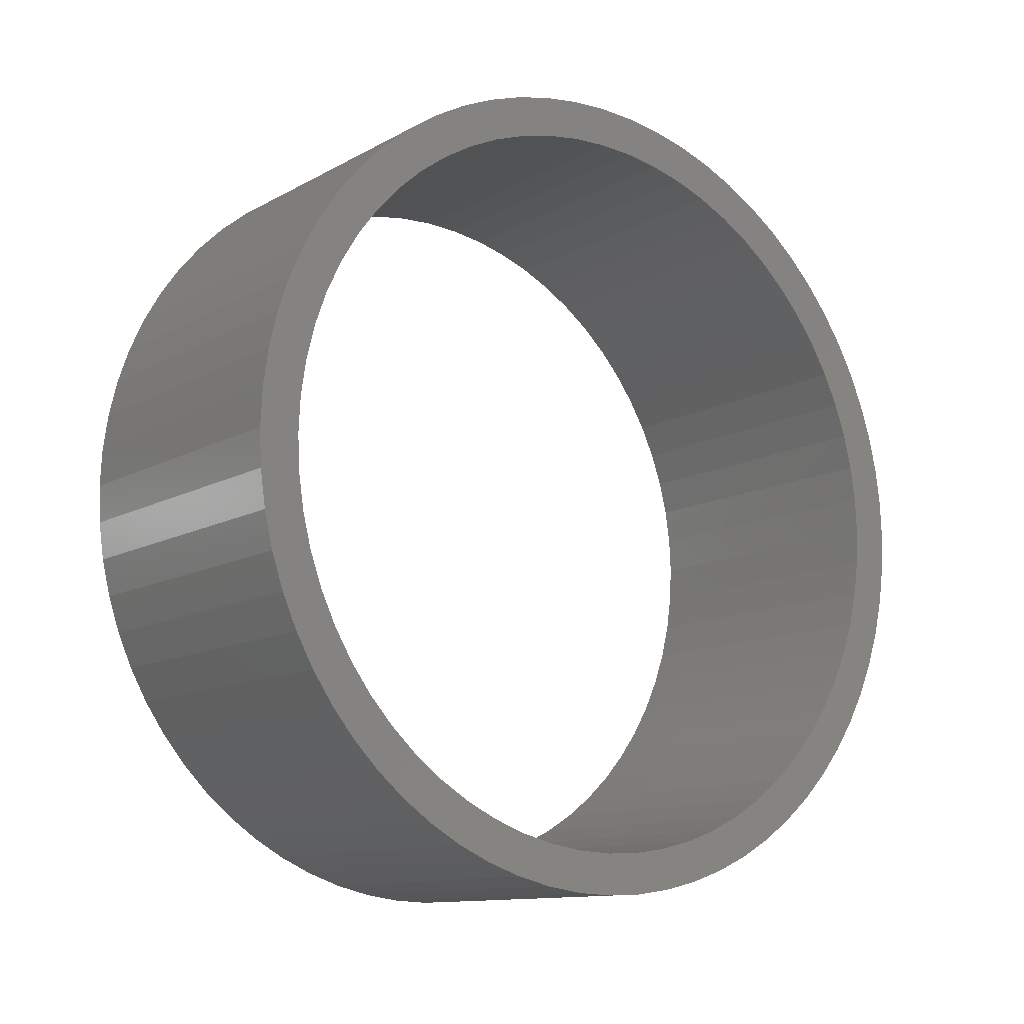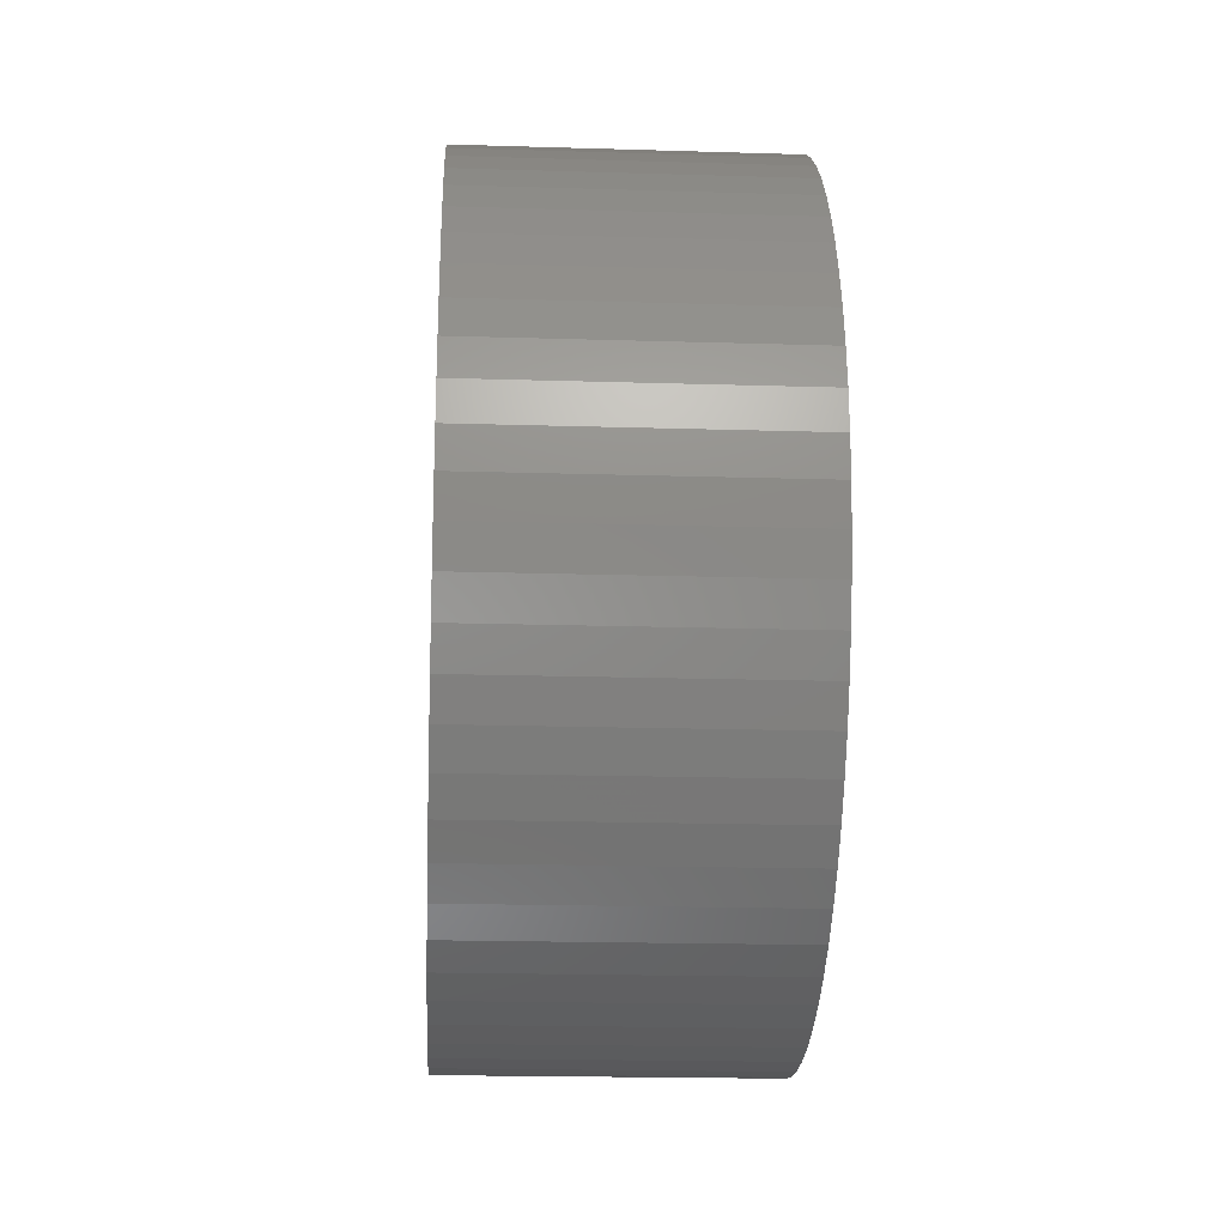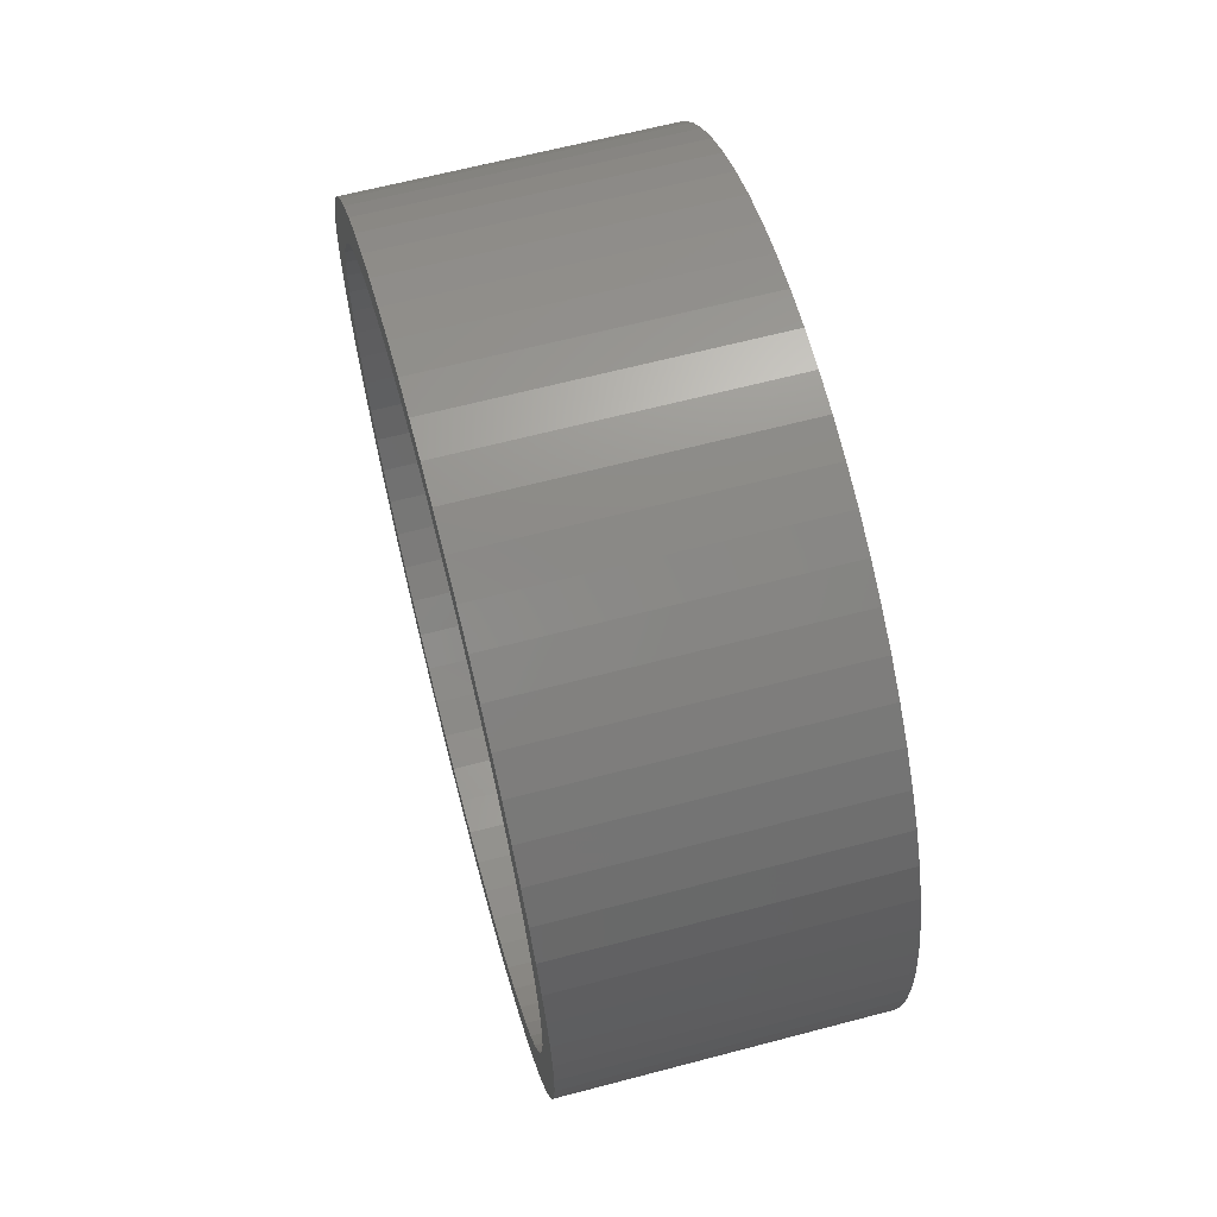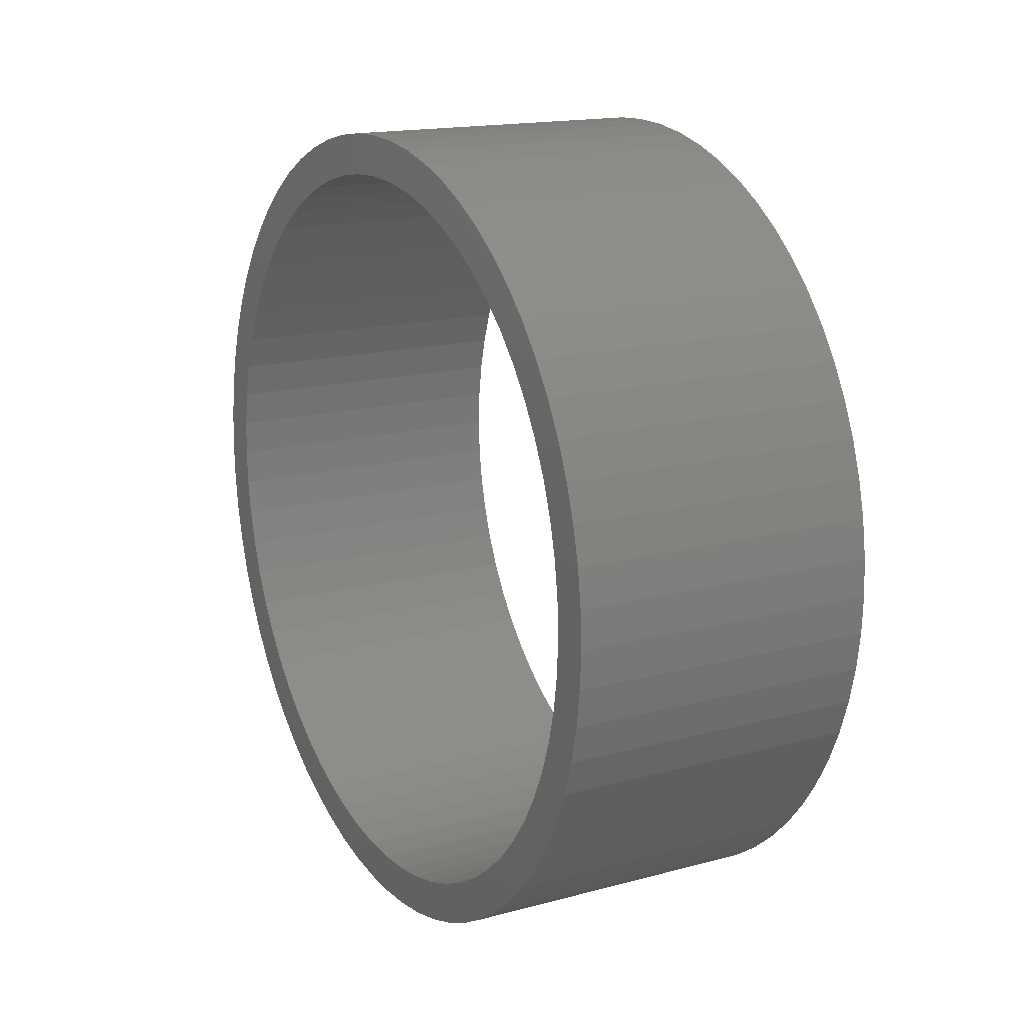
<metadata>
{"format":"stl","ext":"stl","renderer":"f3d","projection":"perspective","resolution":1024,"background":"white","views":[{"elev":-11.9,"azim":-127.9,"up":"+Y"},{"elev":-19.8,"azim":-3.2,"up":"+Z"},{"elev":64.0,"azim":165.1,"up":"+Z"},{"elev":16.4,"azim":151.2,"up":"+Y"}]}
</metadata>
<code>
# stl→obj: 264 verts, 528 faces
v 397.1 4.361 47.06
v 397.1 0 47.26
v 432.9 0 47.26
v 432.9 4.361 47.06
v 397.1 8.684 46.45
v 432.9 8.684 46.45
v 397.1 12.93 45.45
v 432.9 12.93 45.45
v 397.1 17.07 44.07
v 432.9 17.07 44.07
v 397.1 21.07 42.3
v 432.9 21.07 42.3
v 397.1 24.88 40.18
v 432.9 24.88 40.18
v 397.1 28.48 37.71
v 432.9 28.48 37.71
v 397.1 31.84 34.92
v 432.9 31.84 34.92
v 397.1 34.92 31.84
v 432.9 34.92 31.84
v 397.1 37.71 28.48
v 432.9 37.71 28.48
v 397.1 40.18 24.88
v 432.9 40.18 24.88
v 397.1 42.3 21.07
v 432.9 42.3 21.07
v 397.1 44.07 17.07
v 432.9 44.07 17.07
v 432.9 45.45 12.93
v 397.1 45.45 12.93
v 397.1 46.45 8.684
v 432.9 46.45 8.684
v 397.1 47.06 4.361
v 432.9 47.06 4.361
v 397.1 47.26 2.388e-14
v 432.9 47.26 2.388e-14
v 397.1 47.06 -4.361
v 432.9 47.06 -4.361
v 397.1 46.45 -8.684
v 432.9 46.45 -8.684
v 397.1 45.45 -12.93
v 432.9 45.45 -12.93
v 397.1 44.07 -17.07
v 432.9 44.07 -17.07
v 397.1 42.3 -21.07
v 432.9 42.3 -21.07
v 432.9 40.18 -24.88
v 397.1 40.18 -24.88
v 397.1 37.71 -28.48
v 432.9 37.71 -28.48
v 397.1 34.92 -31.84
v 432.9 34.92 -31.84
v 432.9 31.84 -34.92
v 397.1 31.84 -34.92
v 397.1 28.48 -37.71
v 432.9 28.48 -37.71
v 432.9 24.88 -40.18
v 397.1 24.88 -40.18
v 432.9 21.07 -42.3
v 397.1 21.07 -42.3
v 397.1 17.07 -44.07
v 432.9 17.07 -44.07
v 397.1 12.93 -45.45
v 432.9 12.93 -45.45
v 432.9 8.684 -46.45
v 397.1 8.684 -46.45
v 397.1 4.361 -47.06
v 432.9 4.361 -47.06
v 397.1 -7.816e-14 -47.26
v 432.9 -7.816e-14 -47.26
v 432.9 -4.361 -47.06
v 397.1 -4.361 -47.06
v 397.1 -8.684 -46.45
v 432.9 -8.684 -46.45
v 397.1 -12.93 -45.45
v 432.9 -12.93 -45.45
v 432.9 -17.07 -44.07
v 397.1 -17.07 -44.07
v 397.1 -21.07 -42.3
v 432.9 -21.07 -42.3
v 397.1 -24.88 -40.18
v 432.9 -24.88 -40.18
v 432.9 -28.48 -37.71
v 397.1 -28.48 -37.71
v 397.1 -31.84 -34.92
v 432.9 -31.84 -34.92
v 397.1 -34.92 -31.84
v 432.9 -34.92 -31.84
v 432.9 -37.71 -28.48
v 397.1 -37.71 -28.48
v 397.1 -40.18 -24.88
v 432.9 -40.18 -24.88
v 432.9 -42.3 -21.07
v 397.1 -42.3 -21.07
v 432.9 -44.07 -17.07
v 397.1 -44.07 -17.07
v 432.9 -45.45 -12.93
v 397.1 -45.45 -12.93
v 397.1 -46.45 -8.684
v 432.9 -46.45 -8.684
v 432.9 -47.06 -4.361
v 397.1 -47.06 -4.361
v 432.9 -47.26 7.527e-14
v 397.1 -47.26 7.527e-14
v 397.1 -47.06 4.361
v 432.9 -47.06 4.361
v 432.9 -46.45 8.684
v 397.1 -46.45 8.684
v 432.9 -45.45 12.93
v 397.1 -45.45 12.93
v 432.9 -44.07 17.07
v 397.1 -44.07 17.07
v 397.1 -42.3 21.07
v 432.9 -42.3 21.07
v 432.9 -40.18 24.88
v 397.1 -40.18 24.88
v 432.9 -37.71 28.48
v 397.1 -37.71 28.48
v 432.9 -34.92 31.84
v 397.1 -34.92 31.84
v 432.9 -31.84 34.92
v 397.1 -31.84 34.92
v 432.9 -28.48 37.71
v 397.1 -28.48 37.71
v 397.1 -24.88 40.18
v 432.9 -24.88 40.18
v 432.9 -21.07 42.3
v 397.1 -21.07 42.3
v 432.9 -17.07 44.07
v 397.1 -17.07 44.07
v 432.9 -12.93 45.45
v 397.1 -12.93 45.45
v 432.9 -8.684 46.45
v 397.1 -8.684 46.45
v 432.9 -4.361 47.06
v 397.1 -4.361 47.06
v 432.9 -30.1 -30.1
v 432.9 -27.01 -32.91
v 432.9 -32.91 -27.01
v 432.9 -23.65 -35.4
v 432.9 -35.4 -23.65
v 432.9 -20.07 -37.54
v 432.9 -37.54 -20.07
v 432.9 -16.29 -39.33
v 432.9 -39.33 -16.29
v 432.9 -12.36 -40.74
v 432.9 -40.74 -12.36
v 432.9 -8.305 -41.75
v 432.9 -41.75 -8.305
v 432.9 -4.173 -42.37
v 432.9 -42.37 -4.173
v 432.9 -8.931e-14 -42.57
v 432.9 -42.57 2.999e-14
v 432.9 4.173 -42.37
v 432.9 -42.37 4.173
v 432.9 8.305 -41.75
v 432.9 -41.75 8.305
v 432.9 12.36 -40.74
v 432.9 -40.74 12.36
v 432.9 16.29 -39.33
v 432.9 -39.33 16.29
v 432.9 20.07 -37.54
v 432.9 -37.54 20.07
v 432.9 -35.4 23.65
v 432.9 23.65 -35.4
v 432.9 -32.91 27.01
v 432.9 27.01 -32.91
v 432.9 -30.1 30.1
v 432.9 30.1 -30.1
v 432.9 -27.01 32.91
v 432.9 32.91 -27.01
v 432.9 -23.65 35.4
v 432.9 35.4 -23.65
v 432.9 -20.07 37.54
v 432.9 37.54 -20.07
v 432.9 -16.29 39.33
v 432.9 39.33 -16.29
v 432.9 -12.36 40.74
v 432.9 40.74 -12.36
v 432.9 -8.305 41.75
v 432.9 41.75 -8.305
v 432.9 -4.173 42.37
v 432.9 42.37 -4.173
v 432.9 0 42.57
v 432.9 42.57 -1.63e-14
v 432.9 4.173 42.37
v 432.9 42.37 4.173
v 432.9 8.305 41.75
v 432.9 41.75 8.305
v 432.9 12.36 40.74
v 432.9 40.74 12.36
v 432.9 16.29 39.33
v 432.9 39.33 16.29
v 432.9 20.07 37.54
v 432.9 37.54 20.07
v 432.9 23.65 35.4
v 432.9 35.4 23.65
v 432.9 32.91 27.01
v 432.9 27.01 32.91
v 432.9 30.1 30.1
v 397.1 4.173 42.37
v 397.1 0 42.57
v 397.1 8.305 41.75
v 397.1 12.36 40.74
v 397.1 16.29 39.33
v 397.1 20.07 37.54
v 397.1 23.65 35.4
v 397.1 27.01 32.91
v 397.1 30.1 30.1
v 397.1 32.91 27.01
v 397.1 35.4 23.65
v 397.1 37.54 20.07
v 397.1 39.33 16.29
v 397.1 40.74 12.36
v 397.1 41.75 8.305
v 397.1 42.37 4.173
v 397.1 42.57 -1.63e-14
v 397.1 42.37 -4.173
v 397.1 41.75 -8.305
v 397.1 40.74 -12.36
v 397.1 39.33 -16.29
v 397.1 37.54 -20.07
v 397.1 35.4 -23.65
v 397.1 32.91 -27.01
v 397.1 30.1 -30.1
v 397.1 27.01 -32.91
v 397.1 23.65 -35.4
v 397.1 20.07 -37.54
v 397.1 16.29 -39.33
v 397.1 12.36 -40.74
v 397.1 8.305 -41.75
v 397.1 4.173 -42.37
v 397.1 -8.931e-14 -42.57
v 397.1 -4.173 -42.37
v 397.1 -8.305 -41.75
v 397.1 -12.36 -40.74
v 397.1 -16.29 -39.33
v 397.1 -20.07 -37.54
v 397.1 -23.65 -35.4
v 397.1 -27.01 -32.91
v 397.1 -30.1 -30.1
v 397.1 -32.91 -27.01
v 397.1 -35.4 -23.65
v 397.1 -37.54 -20.07
v 397.1 -39.33 -16.29
v 397.1 -40.74 -12.36
v 397.1 -41.75 -8.305
v 397.1 -42.37 -4.173
v 397.1 -42.57 2.999e-14
v 397.1 -42.37 4.173
v 397.1 -41.75 8.305
v 397.1 -40.74 12.36
v 397.1 -39.33 16.29
v 397.1 -37.54 20.07
v 397.1 -35.4 23.65
v 397.1 -32.91 27.01
v 397.1 -30.1 30.1
v 397.1 -27.01 32.91
v 397.1 -23.65 35.4
v 397.1 -20.07 37.54
v 397.1 -16.29 39.33
v 397.1 -12.36 40.74
v 397.1 -8.305 41.75
v 397.1 -4.173 42.37
f 1 2 3
f 1 3 4
f 5 1 4
f 5 4 6
f 7 5 6
f 7 6 8
f 9 7 8
f 9 8 10
f 11 9 10
f 11 10 12
f 13 11 12
f 13 12 14
f 15 13 14
f 15 14 16
f 17 15 16
f 17 16 18
f 19 17 18
f 19 18 20
f 21 20 22
f 21 19 20
f 23 22 24
f 23 21 22
f 25 24 26
f 25 23 24
f 27 26 28
f 27 28 29
f 27 25 26
f 30 27 29
f 31 30 29
f 31 29 32
f 33 31 32
f 33 32 34
f 35 33 34
f 35 34 36
f 37 35 36
f 37 36 38
f 39 37 38
f 39 38 40
f 41 39 40
f 41 40 42
f 43 41 42
f 43 42 44
f 45 43 44
f 45 44 46
f 45 46 47
f 48 45 47
f 49 48 47
f 49 47 50
f 51 49 50
f 51 50 52
f 51 52 53
f 54 51 53
f 55 54 53
f 55 53 56
f 55 56 57
f 58 55 57
f 58 57 59
f 60 58 59
f 61 60 59
f 61 59 62
f 63 64 65
f 63 61 62
f 63 62 64
f 66 63 65
f 67 65 68
f 67 66 65
f 69 68 70
f 69 70 71
f 69 67 68
f 72 69 71
f 73 71 74
f 73 72 71
f 75 74 76
f 75 76 77
f 75 73 74
f 78 75 77
f 79 77 80
f 79 78 77
f 81 80 82
f 81 82 83
f 81 79 80
f 84 81 83
f 85 84 83
f 85 83 86
f 87 86 88
f 87 85 86
f 87 88 89
f 90 87 89
f 91 89 92
f 91 92 93
f 91 90 89
f 94 93 95
f 94 91 93
f 96 95 97
f 96 94 95
f 98 96 97
f 99 97 100
f 99 100 101
f 99 98 97
f 102 99 101
f 102 101 103
f 104 102 103
f 105 103 106
f 105 106 107
f 105 104 103
f 108 107 109
f 108 105 107
f 110 109 111
f 110 108 109
f 112 110 111
f 113 111 114
f 113 114 115
f 113 112 111
f 116 113 115
f 116 115 117
f 118 117 119
f 118 116 117
f 120 119 121
f 120 118 119
f 122 121 123
f 122 120 121
f 124 122 123
f 125 123 126
f 125 126 127
f 125 124 123
f 128 127 129
f 128 125 127
f 130 129 131
f 130 128 129
f 132 130 131
f 132 131 133
f 134 132 133
f 134 133 135
f 136 134 135
f 136 135 3
f 2 136 3
f 88 86 137
f 86 83 138
f 137 86 138
f 89 88 139
f 88 137 139
f 83 82 140
f 138 83 140
f 92 89 141
f 89 139 141
f 82 80 142
f 140 82 142
f 92 141 143
f 93 92 143
f 80 77 144
f 142 80 144
f 95 93 145
f 93 143 145
f 77 76 146
f 144 77 146
f 97 95 147
f 95 145 147
f 76 74 148
f 146 76 148
f 100 97 149
f 97 147 149
f 74 71 150
f 148 74 150
f 101 100 151
f 100 149 151
f 70 68 152
f 71 70 152
f 150 71 152
f 103 101 153
f 106 103 153
f 101 151 153
f 152 68 154
f 106 153 155
f 154 68 65
f 106 155 107
f 154 65 156
f 107 155 157
f 156 65 64
f 107 157 109
f 156 64 158
f 109 157 159
f 158 64 62
f 109 159 111
f 158 62 160
f 111 159 161
f 160 62 59
f 111 161 114
f 160 59 162
f 114 161 163
f 162 59 57
f 114 163 115
f 115 163 164
f 162 57 165
f 115 164 117
f 165 57 56
f 117 164 166
f 165 56 167
f 117 166 119
f 167 56 53
f 119 166 168
f 167 53 169
f 119 168 121
f 169 53 52
f 121 168 170
f 169 52 171
f 121 170 123
f 171 52 50
f 123 170 172
f 171 50 173
f 123 172 126
f 173 50 47
f 126 172 174
f 173 47 175
f 126 174 127
f 175 47 46
f 127 174 176
f 175 46 177
f 127 176 129
f 177 46 44
f 129 176 178
f 177 44 179
f 129 178 131
f 179 44 42
f 131 178 180
f 179 42 181
f 131 180 133
f 181 42 40
f 133 180 182
f 181 40 183
f 133 182 135
f 182 184 135
f 185 183 38
f 183 40 38
f 135 184 3
f 185 38 36
f 3 184 4
f 184 186 4
f 185 36 34
f 187 185 34
f 4 186 6
f 186 188 6
f 187 34 32
f 189 187 32
f 6 188 8
f 188 190 8
f 189 32 29
f 191 189 29
f 8 190 10
f 190 192 10
f 191 29 28
f 193 191 28
f 10 192 12
f 192 194 12
f 195 193 26
f 193 28 26
f 12 194 14
f 194 196 14
f 197 195 24
f 195 26 24
f 198 197 22
f 197 24 22
f 14 196 16
f 196 199 16
f 198 22 20
f 200 198 20
f 199 200 18
f 16 199 18
f 200 20 18
f 186 184 201
f 184 202 201
f 188 186 203
f 186 201 203
f 190 188 204
f 188 203 204
f 192 190 205
f 190 204 205
f 194 192 206
f 192 205 206
f 196 194 207
f 194 206 207
f 199 196 208
f 196 207 208
f 200 199 209
f 198 200 209
f 199 208 209
f 198 209 210
f 197 198 211
f 195 197 211
f 198 210 211
f 195 211 212
f 193 195 213
f 195 212 213
f 191 193 214
f 193 213 214
f 189 191 215
f 191 214 215
f 187 189 216
f 189 215 216
f 185 187 217
f 187 216 217
f 183 185 218
f 185 217 218
f 181 183 219
f 183 218 219
f 181 219 220
f 179 181 220
f 179 220 221
f 177 179 221
f 177 221 222
f 175 177 222
f 173 175 222
f 173 222 223
f 171 173 224
f 173 223 224
f 171 224 225
f 169 171 225
f 167 169 226
f 169 225 226
f 165 167 227
f 162 165 227
f 167 226 227
f 162 227 228
f 160 162 229
f 162 228 229
f 158 160 230
f 160 229 230
f 156 158 231
f 158 230 231
f 154 156 232
f 156 231 232
f 152 154 233
f 154 232 233
f 150 152 234
f 152 233 234
f 148 150 235
f 150 234 235
f 146 148 236
f 148 235 236
f 144 146 237
f 146 236 237
f 142 144 238
f 144 237 238
f 140 142 239
f 142 238 239
f 138 140 240
f 140 239 240
f 137 138 241
f 138 240 241
f 139 137 242
f 137 241 242
f 139 242 243
f 141 139 243
f 143 141 243
f 143 243 244
f 143 244 245
f 145 143 245
f 145 245 246
f 147 145 246
f 149 147 246
f 149 246 247
f 149 247 248
f 151 149 248
f 151 248 249
f 153 151 249
f 155 153 249
f 155 249 250
f 155 250 251
f 157 155 251
f 159 157 251
f 159 251 252
f 159 252 253
f 161 159 253
f 161 253 254
f 163 161 254
f 164 163 254
f 164 254 255
f 166 164 255
f 166 255 256
f 166 256 257
f 168 166 257
f 170 168 257
f 170 257 258
f 172 170 258
f 172 258 259
f 174 172 260
f 176 174 260
f 172 259 260
f 178 176 261
f 176 260 261
f 180 178 262
f 178 261 262
f 180 262 263
f 182 180 264
f 184 182 264
f 180 263 264
f 184 264 202
f 120 122 257
f 257 122 258
f 122 124 258
f 120 257 256
f 118 120 256
f 258 124 259
f 124 125 259
f 116 118 255
f 118 256 255
f 259 125 260
f 125 128 260
f 113 116 254
f 116 255 254
f 128 130 261
f 260 128 261
f 112 113 253
f 113 254 253
f 130 132 262
f 261 130 262
f 110 112 252
f 112 253 252
f 132 134 263
f 262 132 263
f 108 110 251
f 110 252 251
f 134 136 264
f 263 134 264
f 105 108 250
f 108 251 250
f 102 104 249
f 104 105 249
f 105 250 249
f 2 1 202
f 136 2 202
f 264 136 202
f 102 249 248
f 202 1 201
f 102 248 99
f 201 1 5
f 99 248 247
f 201 5 203
f 99 247 98
f 203 5 7
f 98 247 246
f 203 7 204
f 98 246 96
f 204 7 9
f 96 246 245
f 204 9 205
f 96 245 94
f 205 9 11
f 94 245 244
f 205 11 206
f 94 244 91
f 206 11 13
f 91 244 243
f 206 13 207
f 91 243 90
f 207 13 15
f 90 243 242
f 207 15 208
f 90 242 87
f 208 15 17
f 87 242 241
f 208 17 209
f 87 241 85
f 209 17 19
f 85 241 240
f 209 19 210
f 85 240 84
f 210 19 21
f 84 240 239
f 210 21 211
f 84 239 81
f 211 21 23
f 81 239 238
f 211 23 212
f 81 238 79
f 212 23 25
f 79 238 237
f 212 25 213
f 79 237 78
f 213 25 27
f 78 237 236
f 213 27 214
f 78 236 75
f 214 27 30
f 75 236 235
f 214 30 215
f 75 235 73
f 215 30 31
f 73 235 234
f 215 31 216
f 234 233 72
f 73 234 72
f 216 31 33
f 217 216 33
f 72 233 69
f 217 33 35
f 69 233 67
f 233 232 67
f 217 35 37
f 218 217 37
f 67 232 66
f 232 231 66
f 218 37 39
f 219 218 39
f 66 231 63
f 231 230 63
f 219 39 41
f 220 219 41
f 63 230 61
f 230 229 61
f 220 41 43
f 221 220 43
f 61 229 60
f 229 228 60
f 221 43 45
f 222 221 45
f 60 228 58
f 228 227 58
f 222 45 48
f 223 222 48
f 58 227 55
f 227 226 55
f 223 48 49
f 224 223 49
f 55 226 54
f 226 225 54
f 225 224 51
f 224 49 51
f 54 225 51

</code>
